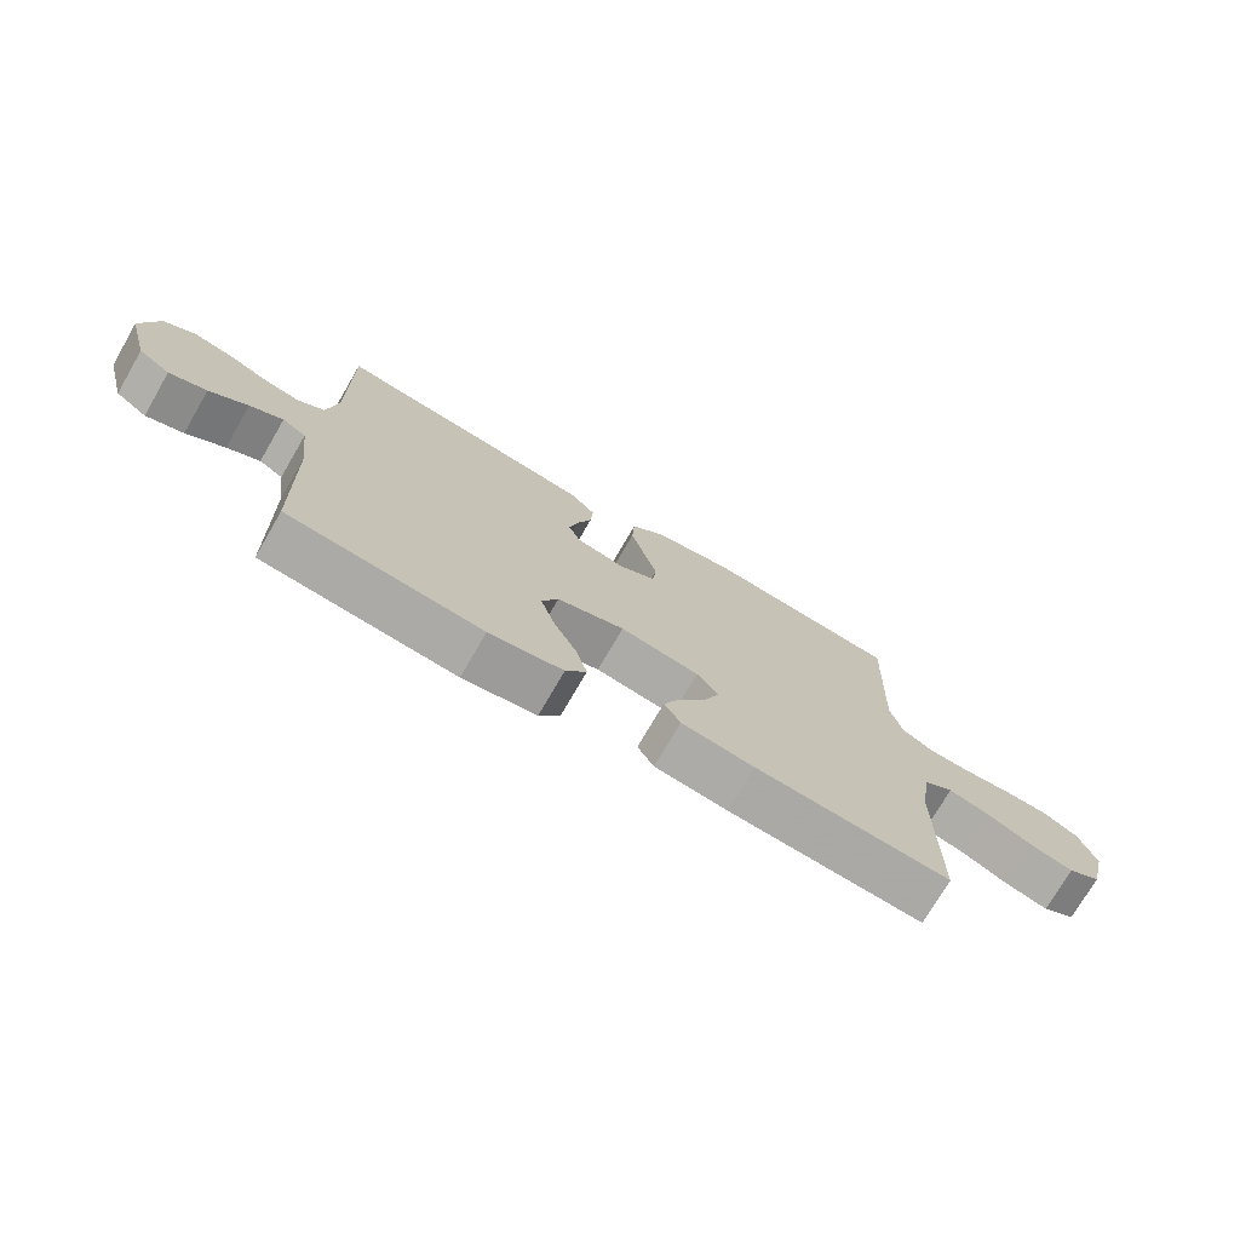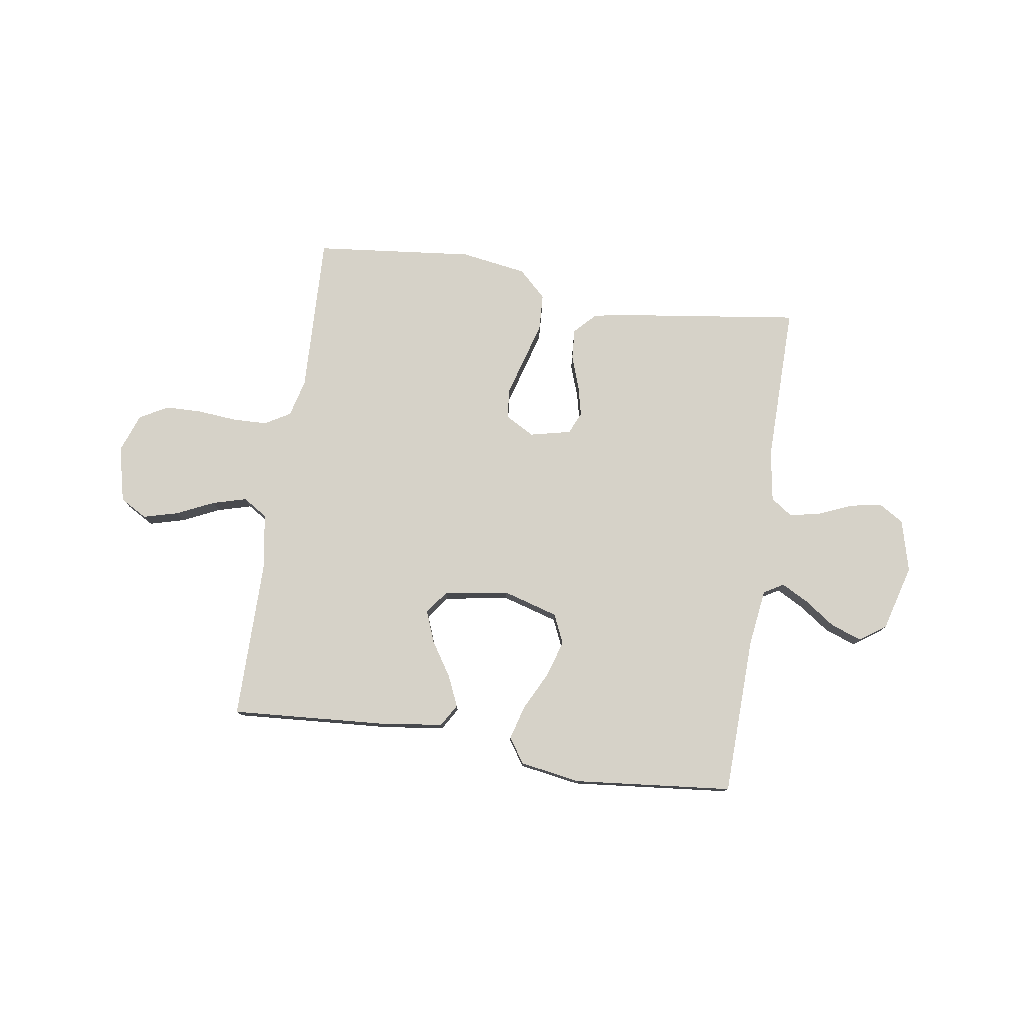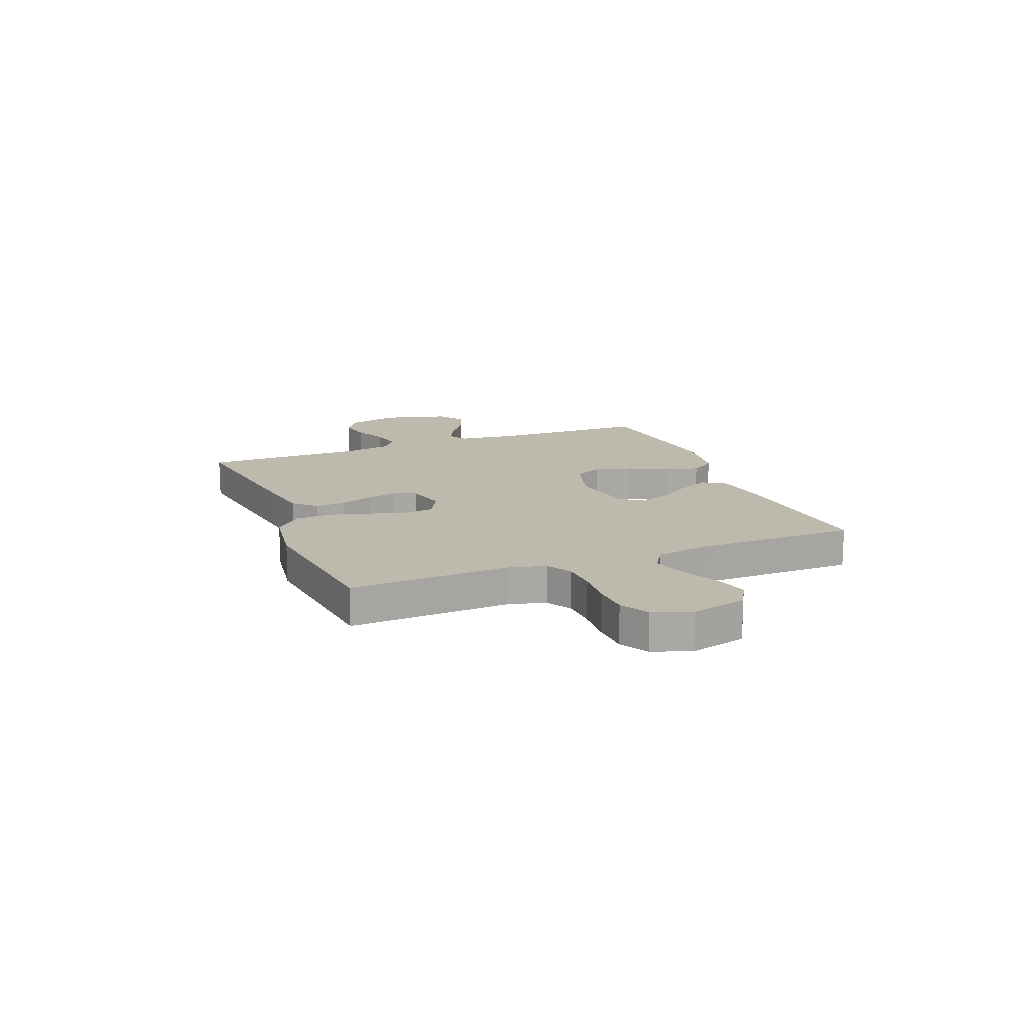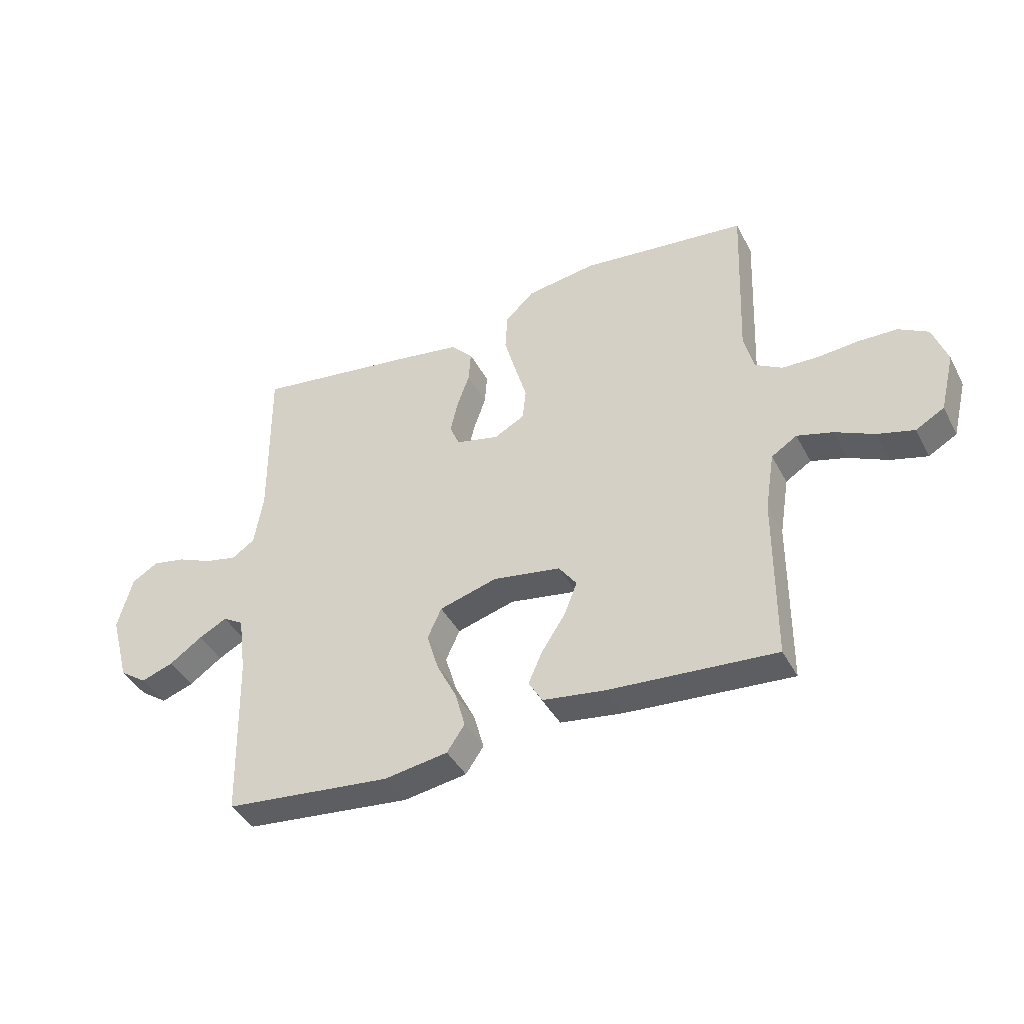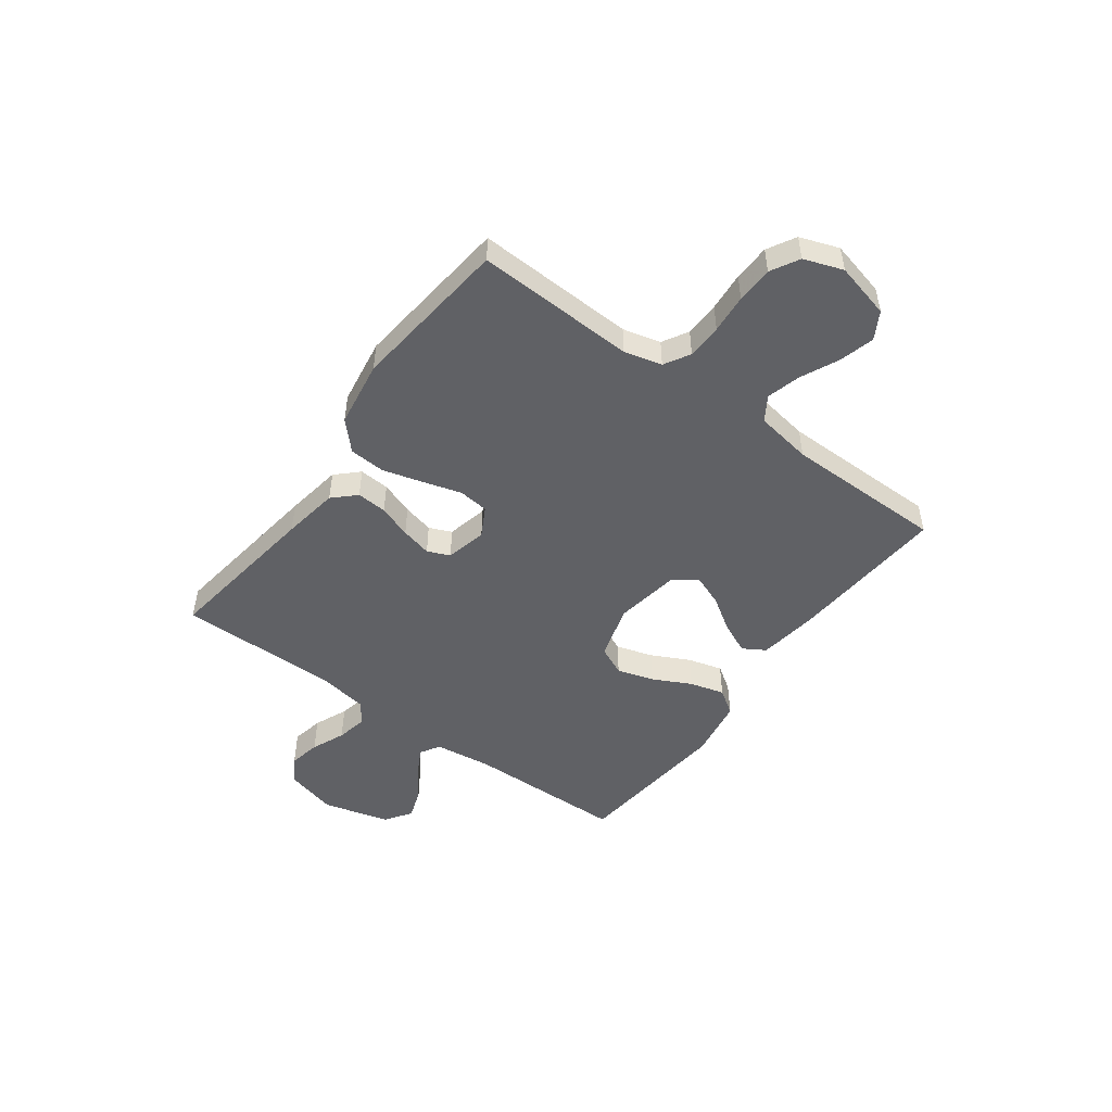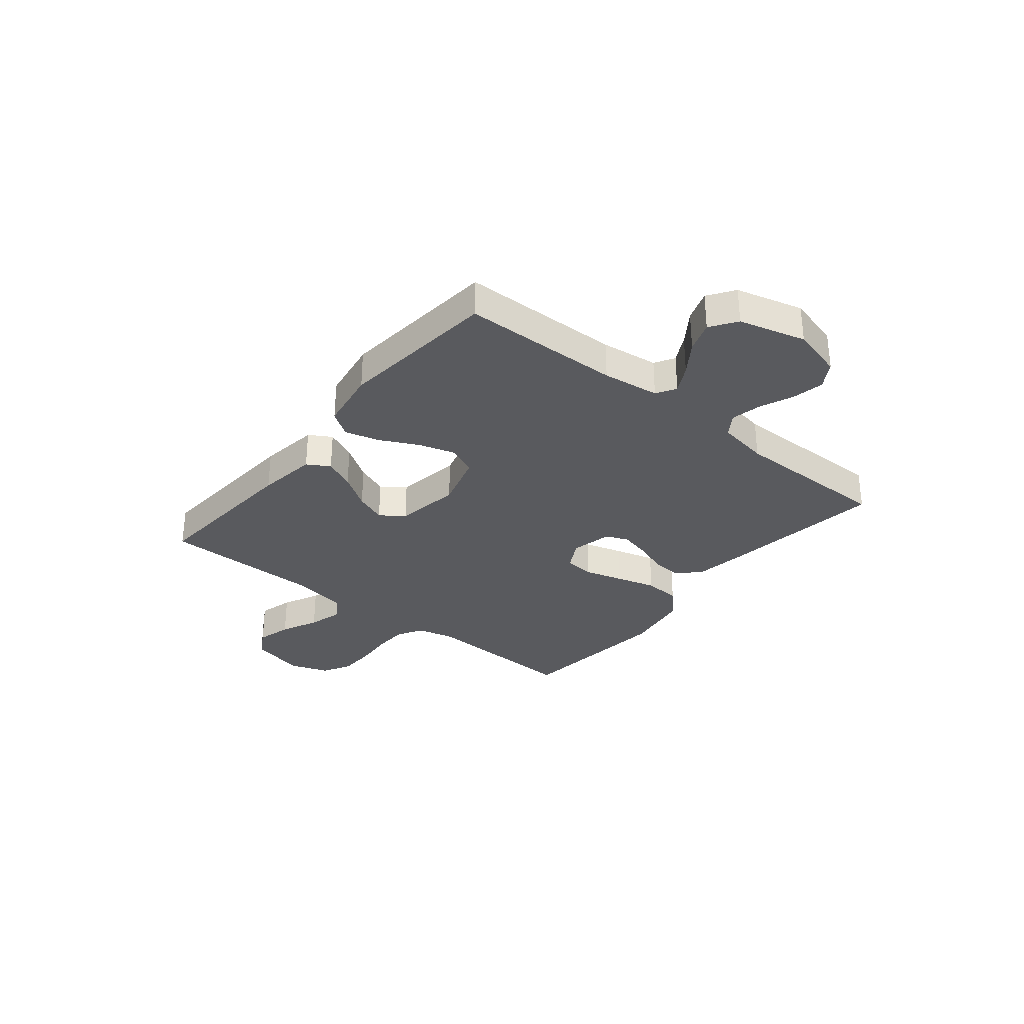
<metadata>
{"format":"obj","ext":"obj","renderer":"f3d","projection":"perspective","resolution":1024,"background":"white","views":[{"elev":-73.8,"azim":-30.1,"up":"+Z"},{"elev":77.9,"azim":-171.1,"up":"+Y"},{"elev":15.2,"azim":68.2,"up":"+Y"},{"elev":-41.2,"azim":25.8,"up":"+Z"},{"elev":-49.5,"azim":53.8,"up":"+Y"},{"elev":-31.6,"azim":-129.0,"up":"+Y"}]}
</metadata>
<code>
v -0.5 0.07 0.5
v -0.2 0.07 0.458
v -0.094 0.07 0.441
v -0.055 0.07 0.4
v -0.059 0.07 0.343
v -0.081 0.07 0.281
v -0.095 0.07 0.223
v -0.077 0.07 0.181
v 0 0.07 0.163
v 0.055 0.07 0.193
v 0.061 0.07 0.25
v 0.04 0.07 0.322
v 0.019 0.07 0.397
v 0.023 0.07 0.465
v 0.075 0.07 0.514
v 0.2 0.07 0.533
v 0.5 0.07 0.5
v 0.488 0.07 0.2
v 0.506 0.07 0.129
v 0.554 0.07 0.101
v 0.62 0.07 0.099
v 0.693 0.07 0.105
v 0.762 0.07 0.103
v 0.815 0.07 0.073
v 0.841 0.07 0
v 0.815 0.07 -0.105
v 0.764 0.07 -0.134
v 0.698 0.07 -0.116
v 0.628 0.07 -0.083
v 0.564 0.07 -0.065
v 0.518 0.07 -0.094
v 0.501 0.07 -0.2
v 0.5 0.07 -0.5
v 0.2 0.07 -0.478
v 0.088 0.07 -0.462
v 0.063 0.07 -0.42
v 0.089 0.07 -0.362
v 0.131 0.07 -0.298
v 0.154 0.07 -0.239
v 0.122 0.07 -0.195
v 0 0.07 -0.175
v -0.104 0.07 -0.205
v -0.129 0.07 -0.26
v -0.108 0.07 -0.329
v -0.072 0.07 -0.401
v -0.054 0.07 -0.466
v -0.086 0.07 -0.513
v -0.2 0.07 -0.531
v -0.5 0.07 -0.5
v -0.507 0.07 -0.2
v -0.521 0.07 -0.093
v -0.558 0.07 -0.071
v -0.609 0.07 -0.098
v -0.668 0.07 -0.139
v -0.726 0.07 -0.159
v -0.775 0.07 -0.125
v -0.809 0.07 0
v -0.783 0.07 0.098
v -0.735 0.07 0.127
v -0.675 0.07 0.115
v -0.612 0.07 0.088
v -0.555 0.07 0.076
v -0.514 0.07 0.104
v -0.498 0.07 0.2
v -0.5 0 0.5
v -0.2 0 0.458
v -0.094 0 0.441
v -0.055 0 0.4
v -0.059 0 0.343
v -0.081 0 0.281
v -0.095 0 0.223
v -0.077 0 0.181
v 0 0 0.163
v 0.055 0 0.193
v 0.061 0 0.25
v 0.04 0 0.322
v 0.019 0 0.397
v 0.023 0 0.465
v 0.075 0 0.514
v 0.2 0 0.533
v 0.5 0 0.5
v 0.488 0 0.2
v 0.506 0 0.129
v 0.554 0 0.101
v 0.62 0 0.099
v 0.693 0 0.105
v 0.762 0 0.103
v 0.815 0 0.073
v 0.841 0 0
v 0.815 0 -0.105
v 0.764 0 -0.134
v 0.698 0 -0.116
v 0.628 0 -0.083
v 0.564 0 -0.065
v 0.518 0 -0.094
v 0.501 0 -0.2
v 0.5 0 -0.5
v 0.2 0 -0.478
v 0.088 0 -0.462
v 0.063 0 -0.42
v 0.089 0 -0.362
v 0.131 0 -0.298
v 0.154 0 -0.239
v 0.122 0 -0.195
v 0 0 -0.175
v -0.104 0 -0.205
v -0.129 0 -0.26
v -0.108 0 -0.329
v -0.072 0 -0.401
v -0.054 0 -0.466
v -0.086 0 -0.513
v -0.2 0 -0.531
v -0.5 0 -0.5
v -0.507 0 -0.2
v -0.521 0 -0.093
v -0.558 0 -0.071
v -0.609 0 -0.098
v -0.668 0 -0.139
v -0.726 0 -0.159
v -0.775 0 -0.125
v -0.809 0 0
v -0.783 0 0.098
v -0.735 0 0.127
v -0.675 0 0.115
v -0.612 0 0.088
v -0.555 0 0.076
v -0.514 0 0.104
v -0.498 0 0.2
f 59 60 61
f 58 59 61
f 57 58 61
f 56 57 61
f 55 56 61
f 54 55 61
f 53 54 61
f 52 53 61 62
f 51 52 62 63
f 48 49 50
f 47 48 50
f 46 47 50
f 45 46 50
f 44 45 50
f 51 63 64
f 50 51 64
f 44 50 64
f 43 44 64
f 36 37 38
f 35 36 38
f 34 35 38
f 33 34 38
f 32 33 38
f 31 32 38 39
f 30 31 39 40
f 27 28 29
f 26 27 29
f 25 26 29
f 24 25 29
f 23 24 29
f 22 23 29
f 21 22 29
f 20 21 29 30
f 30 40 41
f 20 30 41
f 19 20 41
f 16 17 18
f 15 16 18
f 14 15 18
f 13 14 18
f 12 13 18
f 11 12 18
f 10 11 18 19
f 4 5 6
f 3 4 6
f 2 3 6
f 1 2 6
f 64 1 6
f 64 6 7
f 64 7 8
f 43 64 8
f 42 43 8
f 19 41 42
f 10 19 42
f 9 10 42
f 8 9 42
f 125 124 123
f 125 123 122
f 125 122 121
f 125 121 120
f 125 120 119
f 125 119 118
f 125 118 117
f 126 125 117 116
f 127 126 116 115
f 114 113 112
f 114 112 111
f 114 111 110
f 114 110 109
f 114 109 108
f 128 127 115
f 128 115 114
f 128 114 108
f 128 108 107
f 102 101 100
f 102 100 99
f 102 99 98
f 102 98 97
f 102 97 96
f 103 102 96 95
f 104 103 95 94
f 93 92 91
f 93 91 90
f 93 90 89
f 93 89 88
f 93 88 87
f 93 87 86
f 93 86 85
f 94 93 85 84
f 105 104 94
f 105 94 84
f 105 84 83
f 82 81 80
f 82 80 79
f 82 79 78
f 82 78 77
f 82 77 76
f 82 76 75
f 83 82 75 74
f 70 69 68
f 70 68 67
f 70 67 66
f 70 66 65
f 70 65 128
f 71 70 128
f 72 71 128
f 72 128 107
f 72 107 106
f 106 105 83
f 106 83 74
f 106 74 73
f 106 73 72
f 1 65 66 2
f 2 66 67 3
f 3 67 68 4
f 4 68 69 5
f 5 69 70 6
f 6 70 71 7
f 7 71 72 8
f 8 72 73 9
f 9 73 74 10
f 10 74 75 11
f 11 75 76 12
f 12 76 77 13
f 13 77 78 14
f 14 78 79 15
f 15 79 80 16
f 16 80 81 17
f 17 81 82 18
f 18 82 83 19
f 19 83 84 20
f 20 84 85 21
f 21 85 86 22
f 22 86 87 23
f 23 87 88 24
f 24 88 89 25
f 25 89 90 26
f 26 90 91 27
f 27 91 92 28
f 28 92 93 29
f 29 93 94 30
f 30 94 95 31
f 31 95 96 32
f 32 96 97 33
f 33 97 98 34
f 34 98 99 35
f 35 99 100 36
f 36 100 101 37
f 37 101 102 38
f 38 102 103 39
f 39 103 104 40
f 40 104 105 41
f 41 105 106 42
f 42 106 107 43
f 43 107 108 44
f 44 108 109 45
f 45 109 110 46
f 46 110 111 47
f 47 111 112 48
f 48 112 113 49
f 49 113 114 50
f 50 114 115 51
f 51 115 116 52
f 52 116 117 53
f 53 117 118 54
f 54 118 119 55
f 55 119 120 56
f 56 120 121 57
f 57 121 122 58
f 58 122 123 59
f 59 123 124 60
f 60 124 125 61
f 61 125 126 62
f 62 126 127 63
f 63 127 128 64
f 64 128 65 1

</code>
